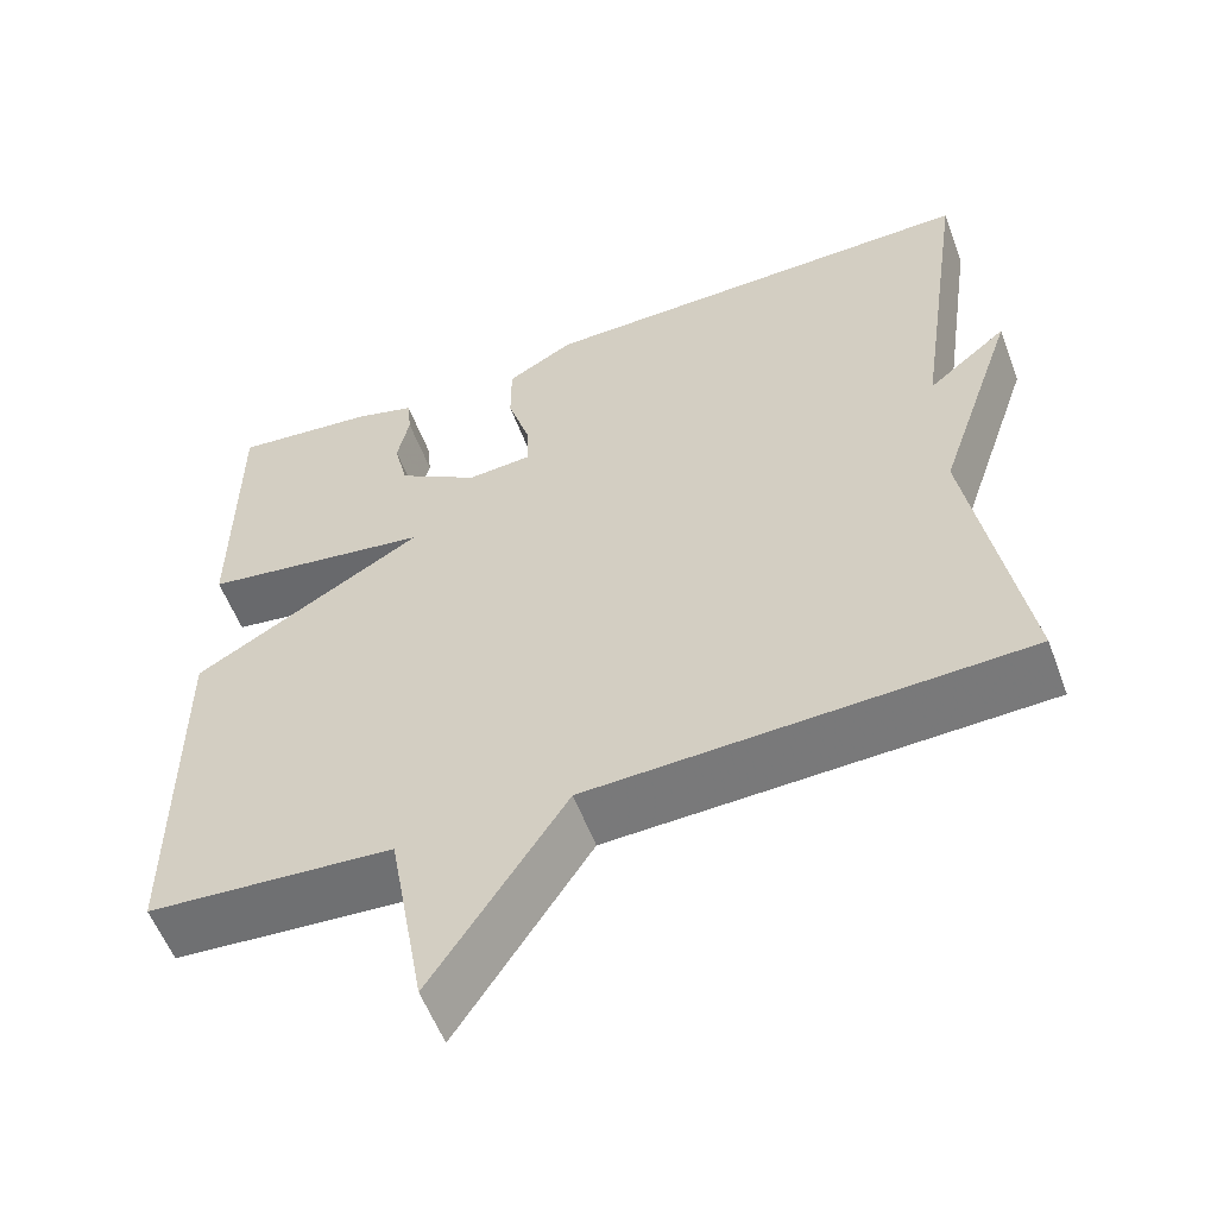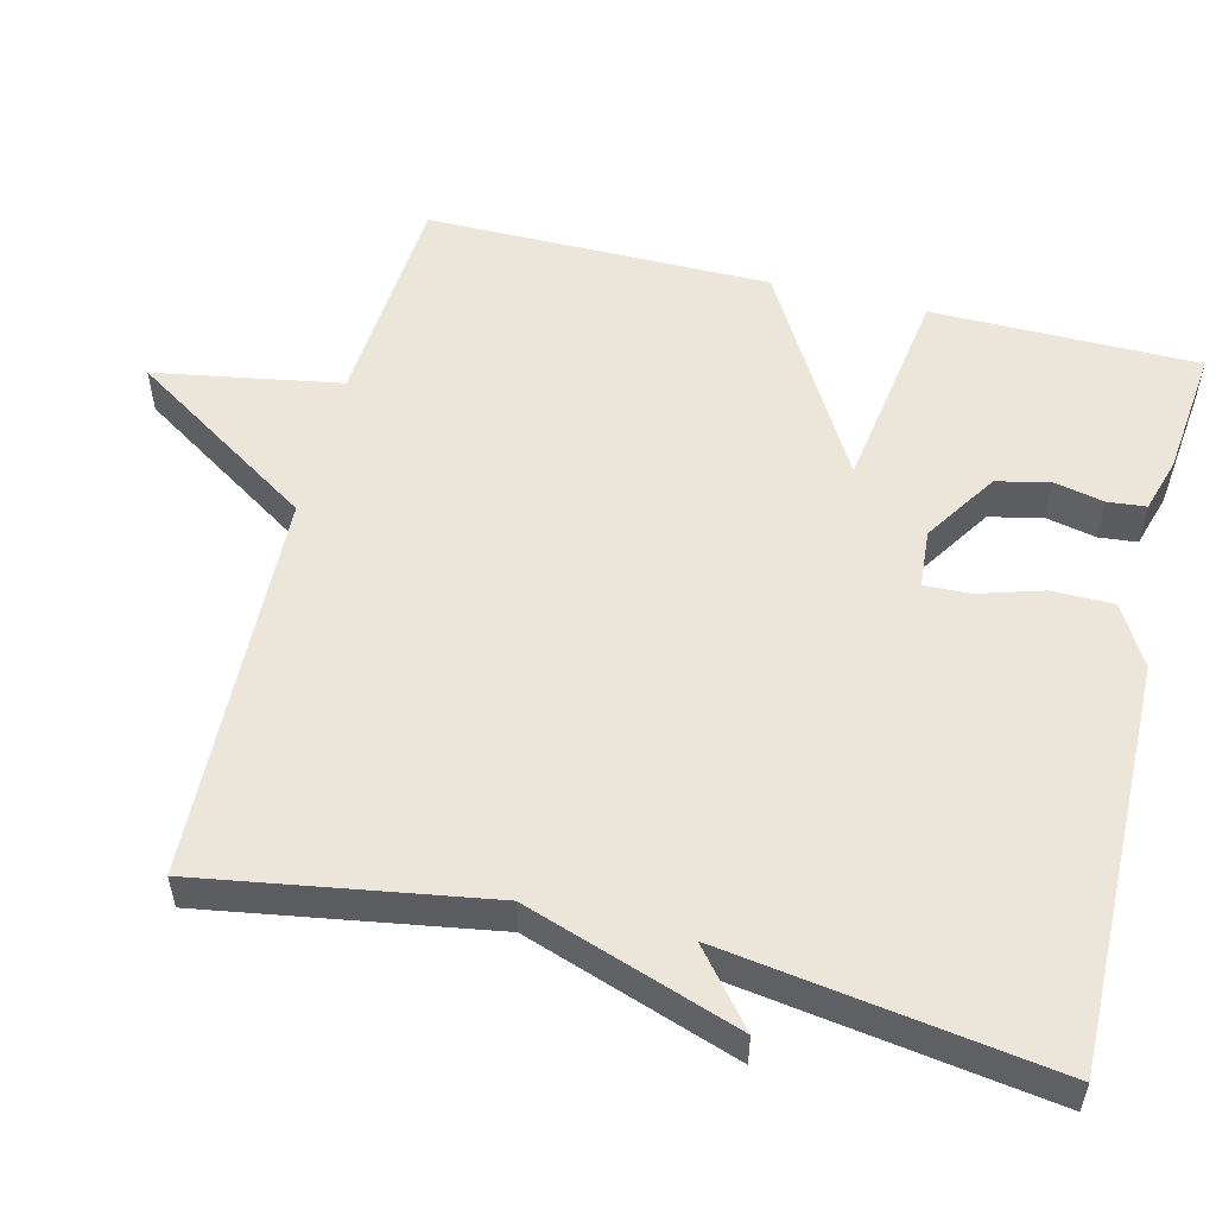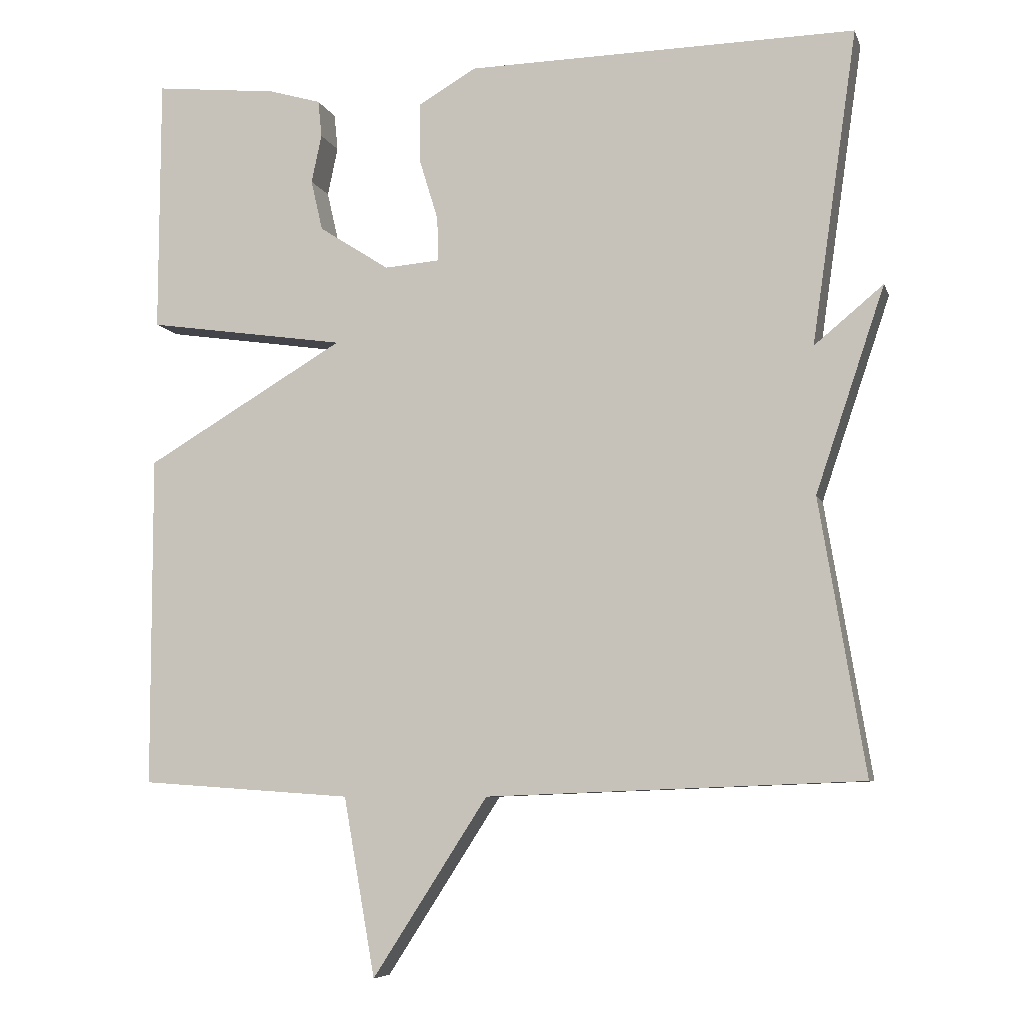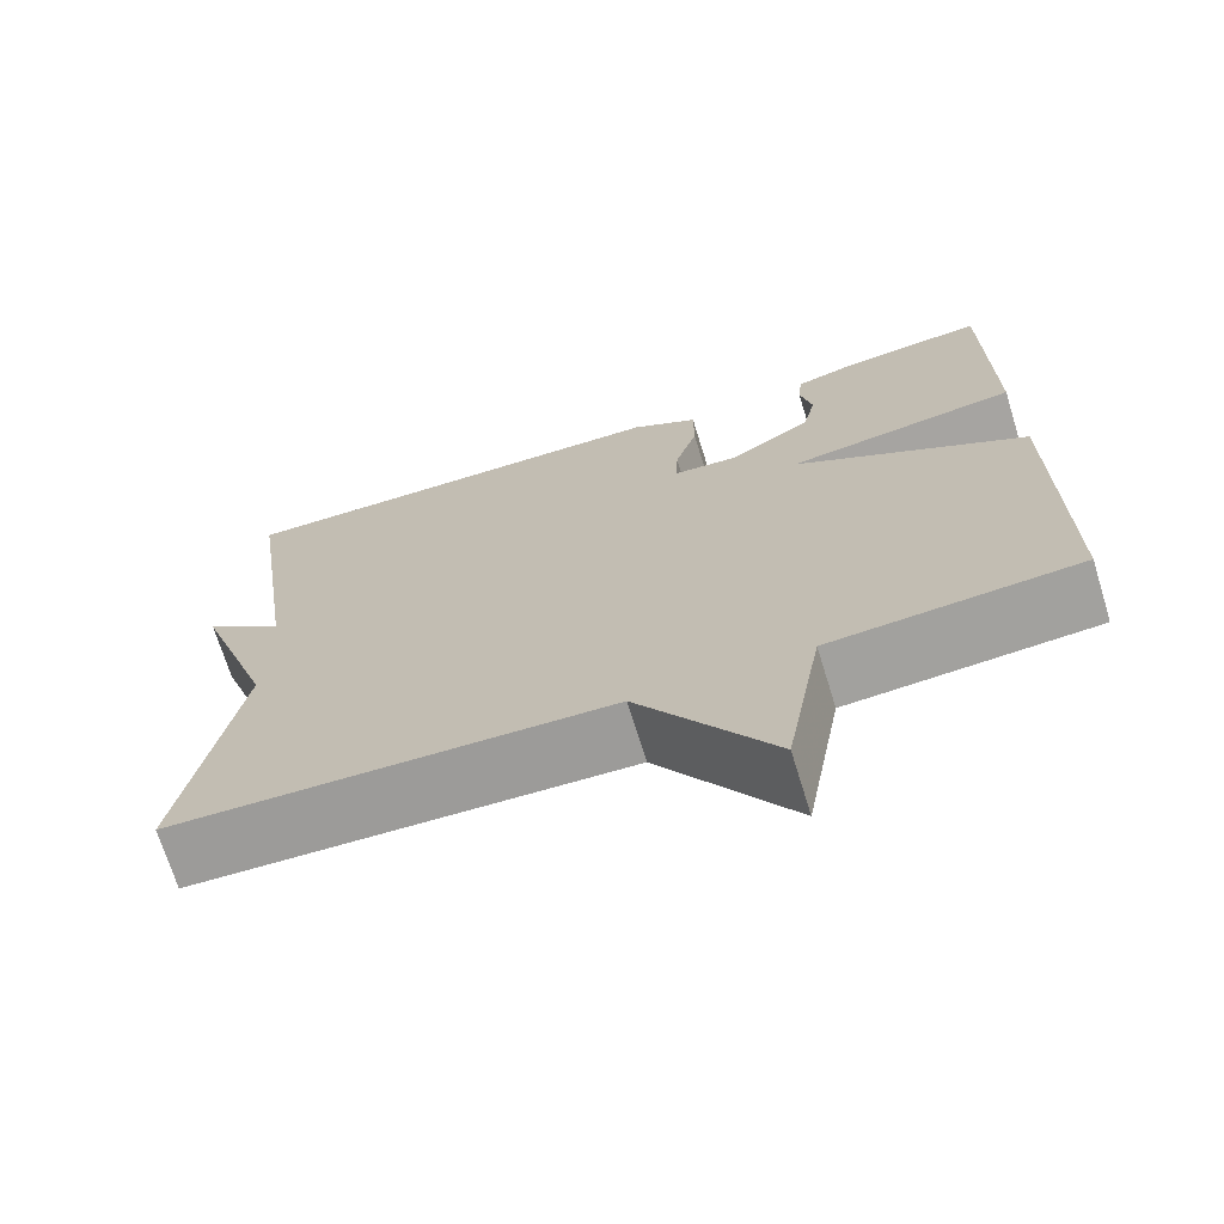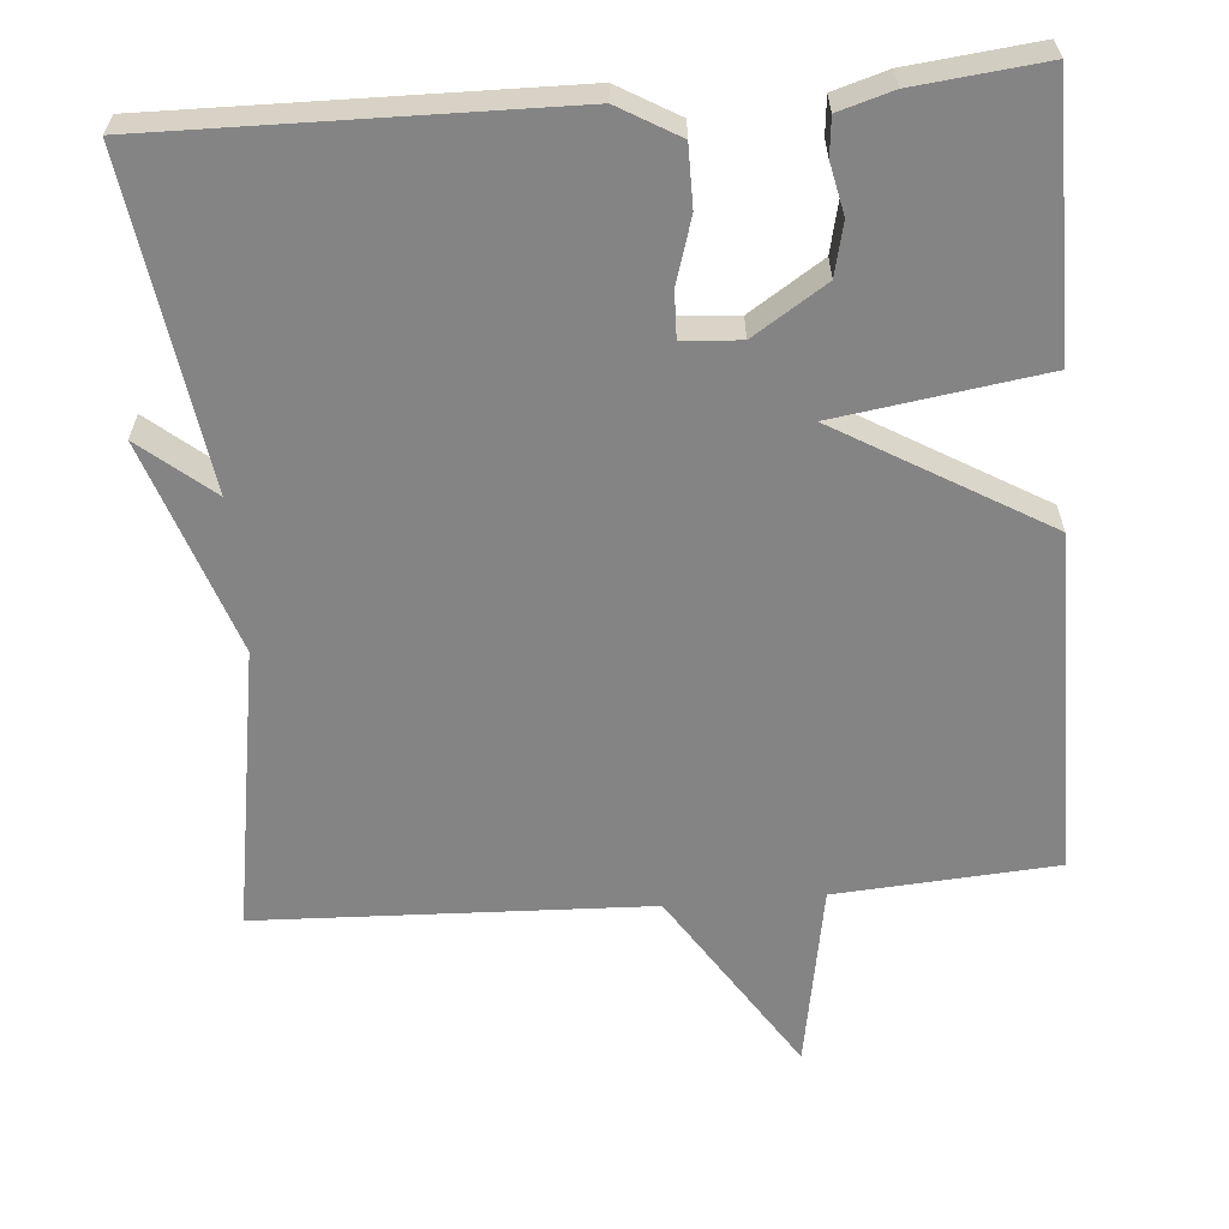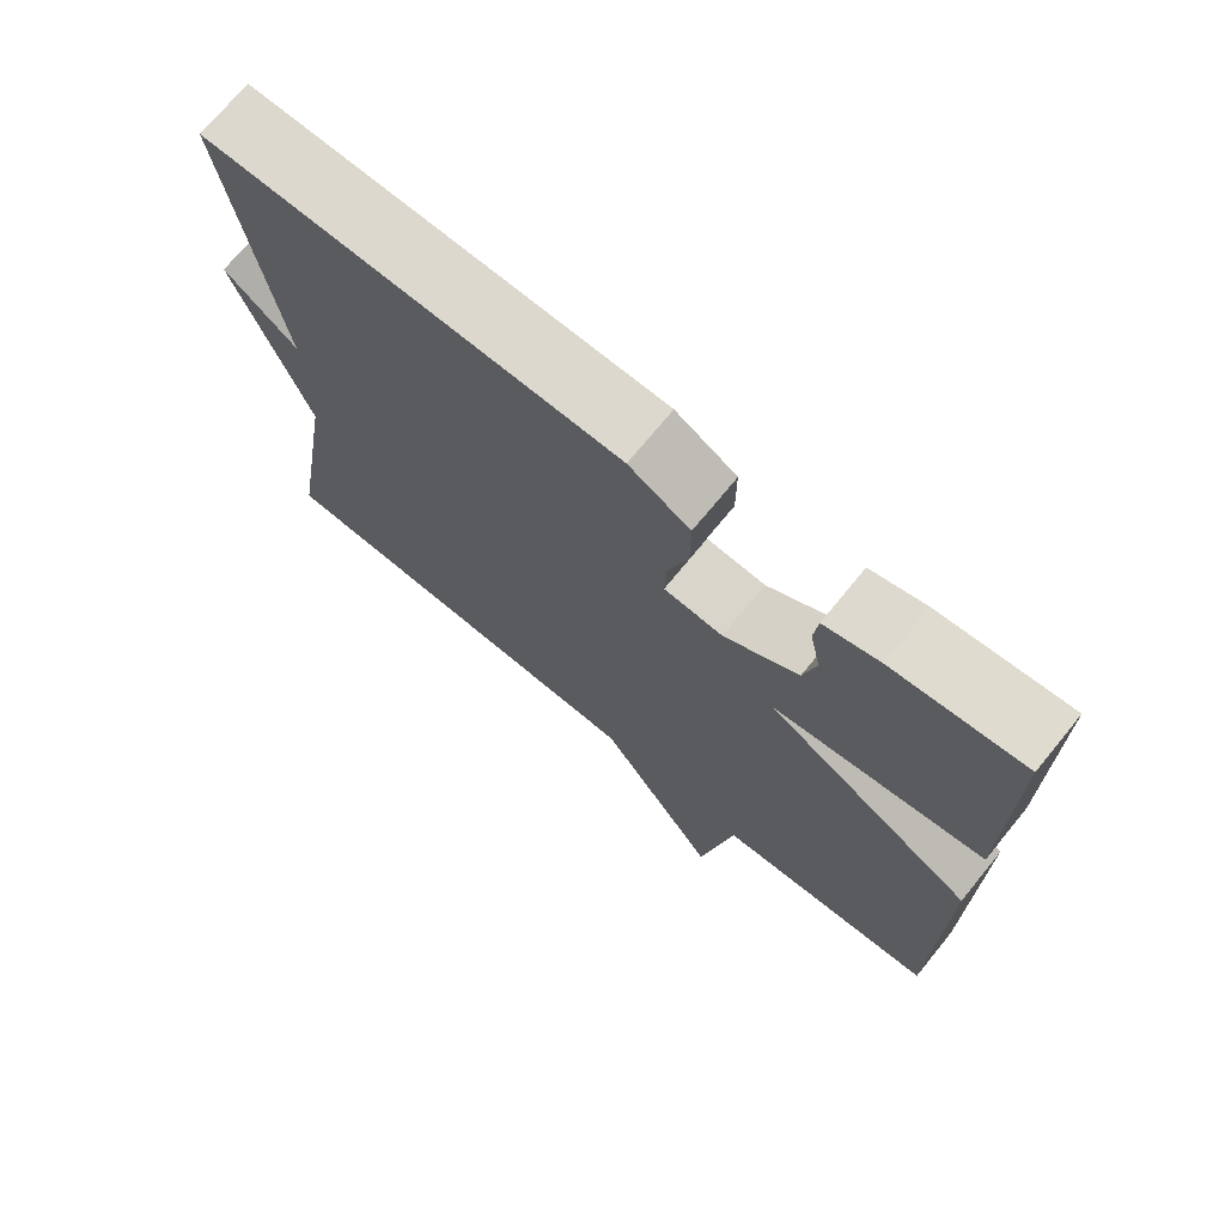
<metadata>
{"format":"obj","ext":"obj","renderer":"f3d","projection":"perspective","resolution":1024,"background":"white","views":[{"elev":-56.8,"azim":-159.5,"up":"+Z"},{"elev":54.5,"azim":-75.9,"up":"+Y"},{"elev":-7.1,"azim":-165.3,"up":"+Z"},{"elev":-70.6,"azim":17.2,"up":"+Z"},{"elev":-61.3,"azim":4.7,"up":"+Y"},{"elev":72.1,"azim":39.3,"up":"+Z"}]}
</metadata>
<code>
v 0.5 0.07 0.5
v 0.501 0.07 0.151
v 0.229 0.07 0.111
v 0.501 0.07 -0.049
v 0.5 0.07 -0.5
v 0.211 0.07 -0.52
v 0.168 0.07 -0.763
v 0.011 0.07 -0.52
v -0.5 0.07 -0.5
v -0.438 0.07 -0.127
v -0.532 0.07 0.151
v -0.438 0.07 0.073
v -0.5 0.07 0.5
v 0.03 0.07 0.491
v 0.109 0.07 0.445
v 0.109 0.07 0.365
v 0.083 0.07 0.28
v 0.081 0.07 0.22
v 0.157 0.07 0.214
v 0.253 0.07 0.276
v 0.269 0.07 0.345
v 0.255 0.07 0.411
v 0.26 0.07 0.461
v 0.331 0.07 0.482
v 0.5 0 0.5
v 0.501 0 0.151
v 0.229 0 0.111
v 0.501 0 -0.049
v 0.5 0 -0.5
v 0.211 0 -0.52
v 0.168 0 -0.763
v 0.011 0 -0.52
v -0.5 0 -0.5
v -0.438 0 -0.127
v -0.532 0 0.151
v -0.438 0 0.073
v -0.5 0 0.5
v 0.03 0 0.491
v 0.109 0 0.445
v 0.109 0 0.365
v 0.083 0 0.28
v 0.081 0 0.22
v 0.157 0 0.214
v 0.253 0 0.276
v 0.269 0 0.345
v 0.255 0 0.411
v 0.26 0 0.461
v 0.331 0 0.482
f 24 1 2
f 23 24 2
f 22 23 2
f 21 22 2
f 20 21 2 3
f 19 20 3
f 18 19 3
f 15 16 17
f 14 15 17
f 13 14 17
f 12 13 17
f 12 17 18
f 10 11 12
f 10 12 18 3
f 4 5 6
f 3 4 6
f 10 3 6
f 9 10 6
f 8 9 6
f 6 7 8
f 26 25 48
f 26 48 47
f 26 47 46
f 26 46 45
f 27 26 45 44
f 27 44 43
f 27 43 42
f 41 40 39
f 41 39 38
f 41 38 37
f 41 37 36
f 42 41 36
f 36 35 34
f 27 42 36 34
f 30 29 28
f 30 28 27
f 30 27 34
f 30 34 33
f 30 33 32
f 32 31 30
f 1 25 26 2
f 2 26 27 3
f 3 27 28 4
f 4 28 29 5
f 5 29 30 6
f 6 30 31 7
f 7 31 32 8
f 8 32 33 9
f 9 33 34 10
f 10 34 35 11
f 11 35 36 12
f 12 36 37 13
f 13 37 38 14
f 14 38 39 15
f 15 39 40 16
f 16 40 41 17
f 17 41 42 18
f 18 42 43 19
f 19 43 44 20
f 20 44 45 21
f 21 45 46 22
f 22 46 47 23
f 23 47 48 24
f 24 48 25 1

</code>
